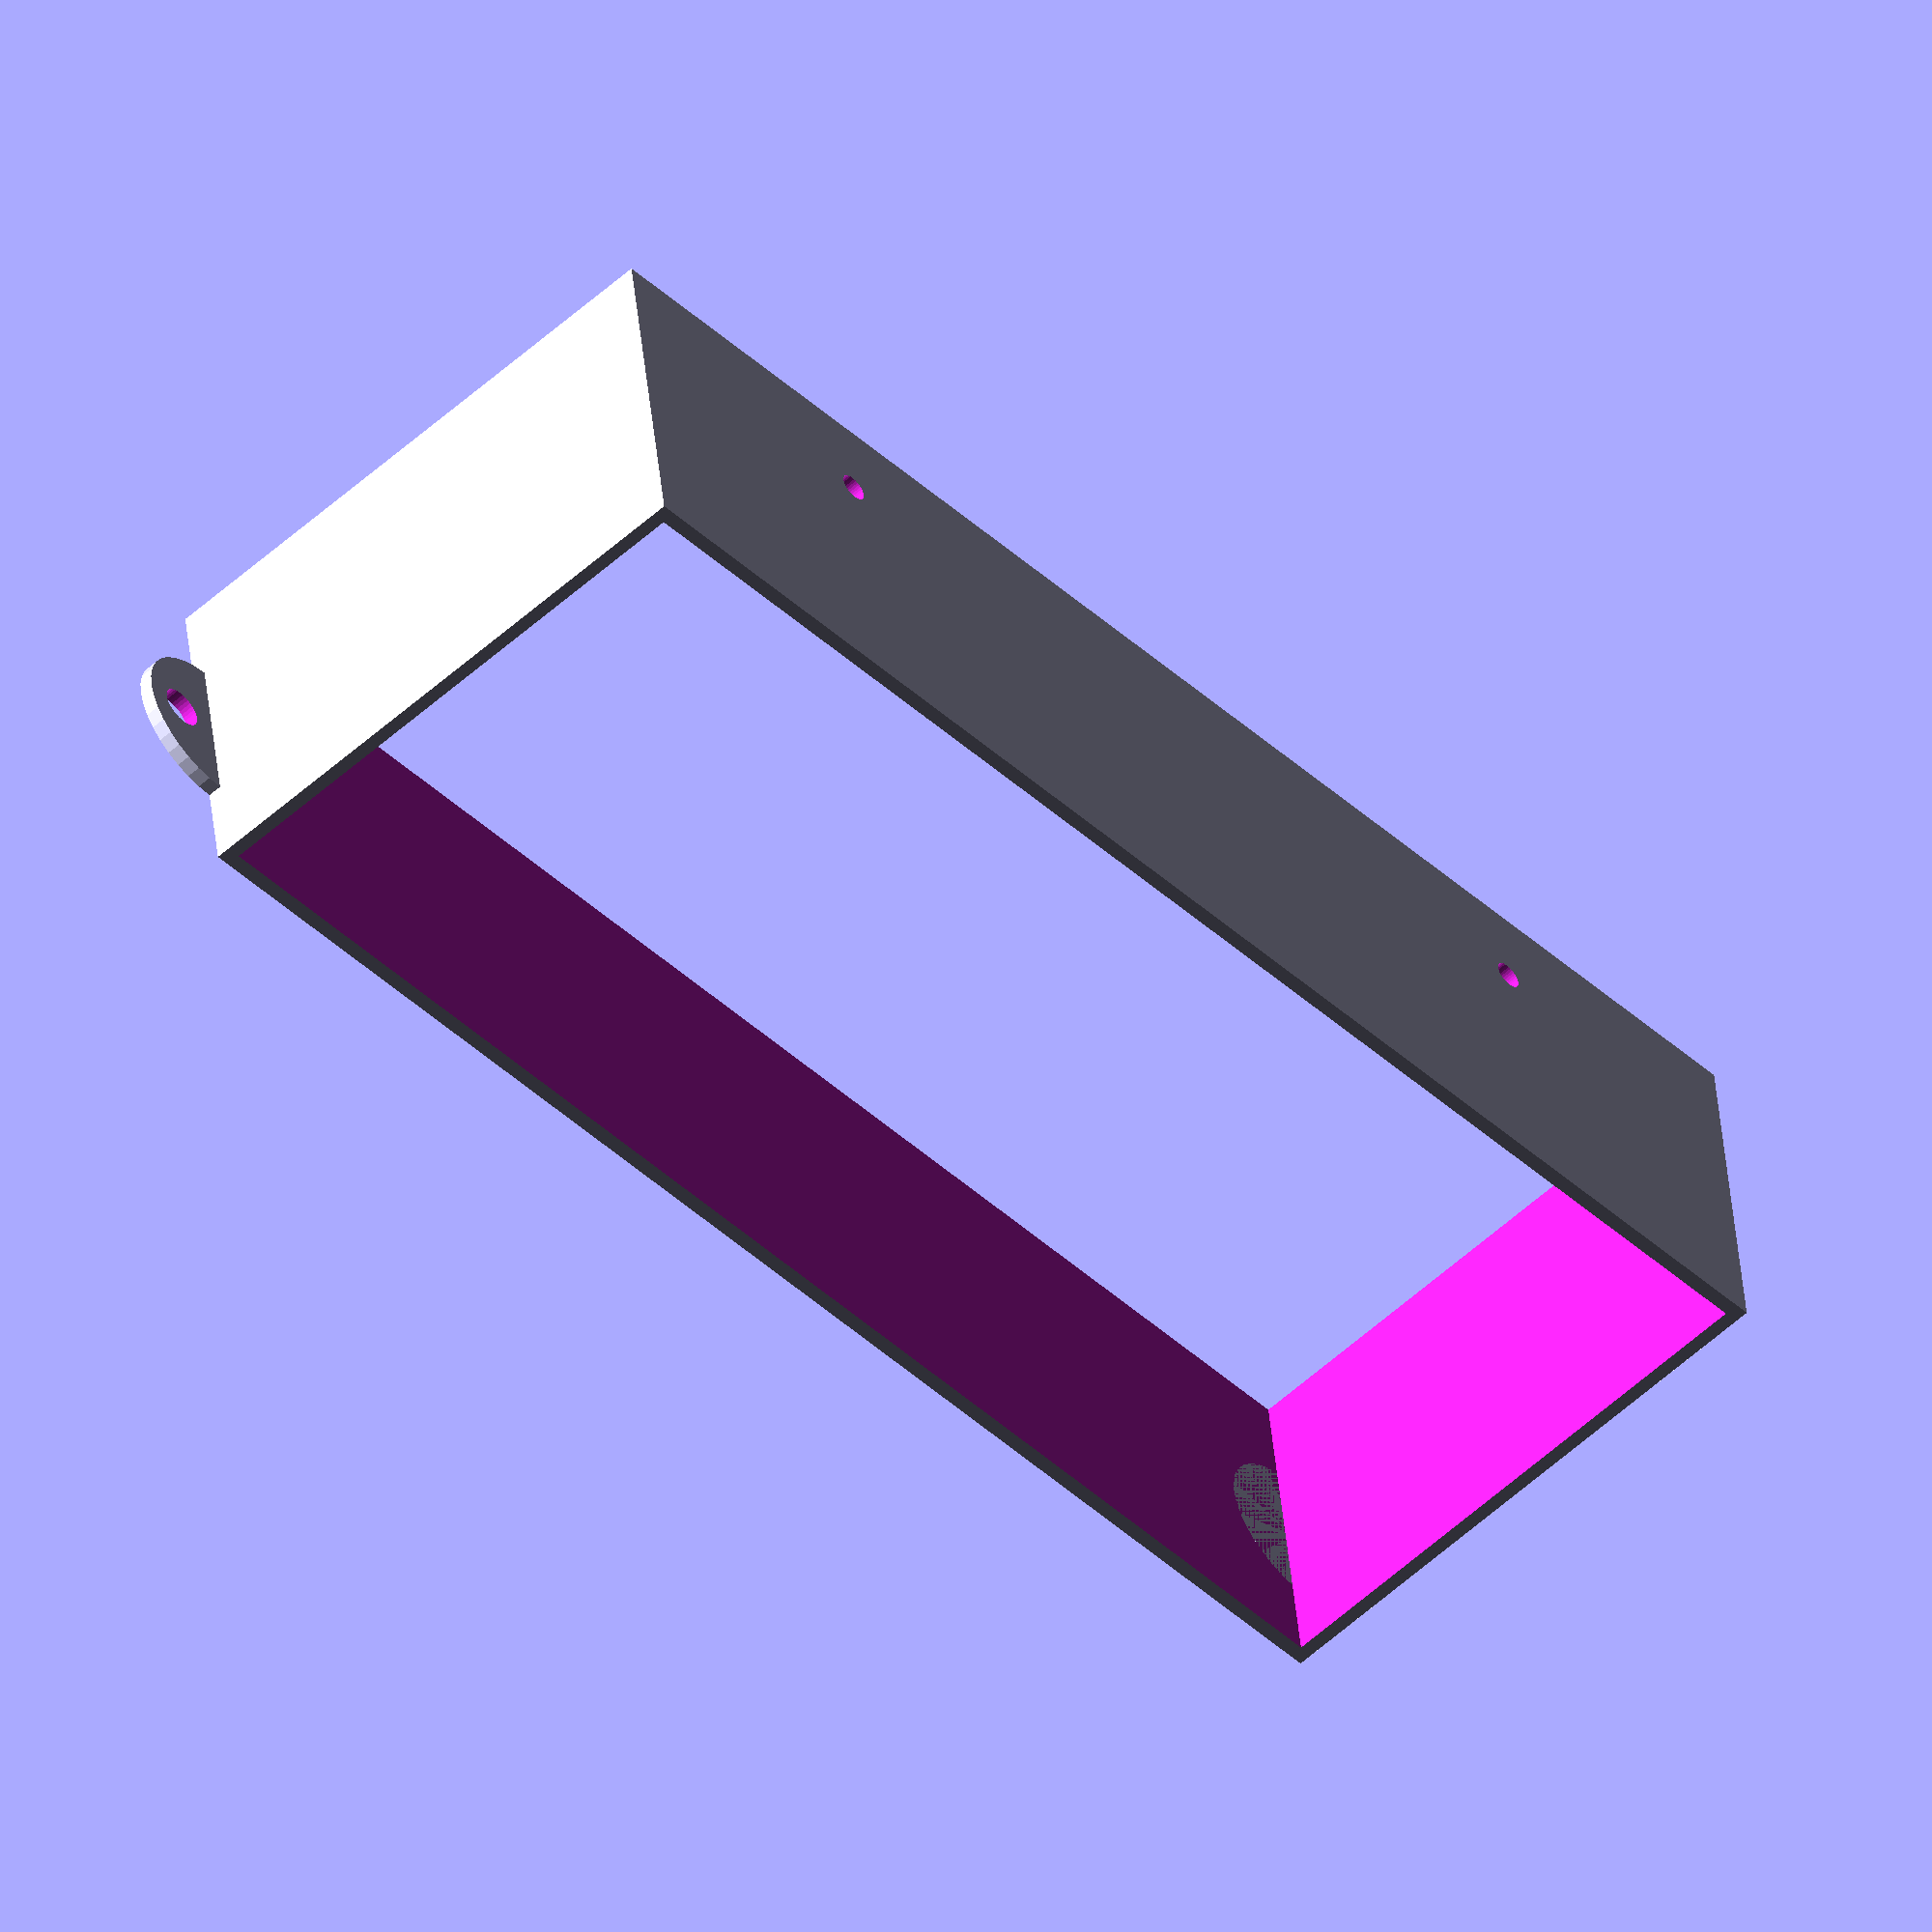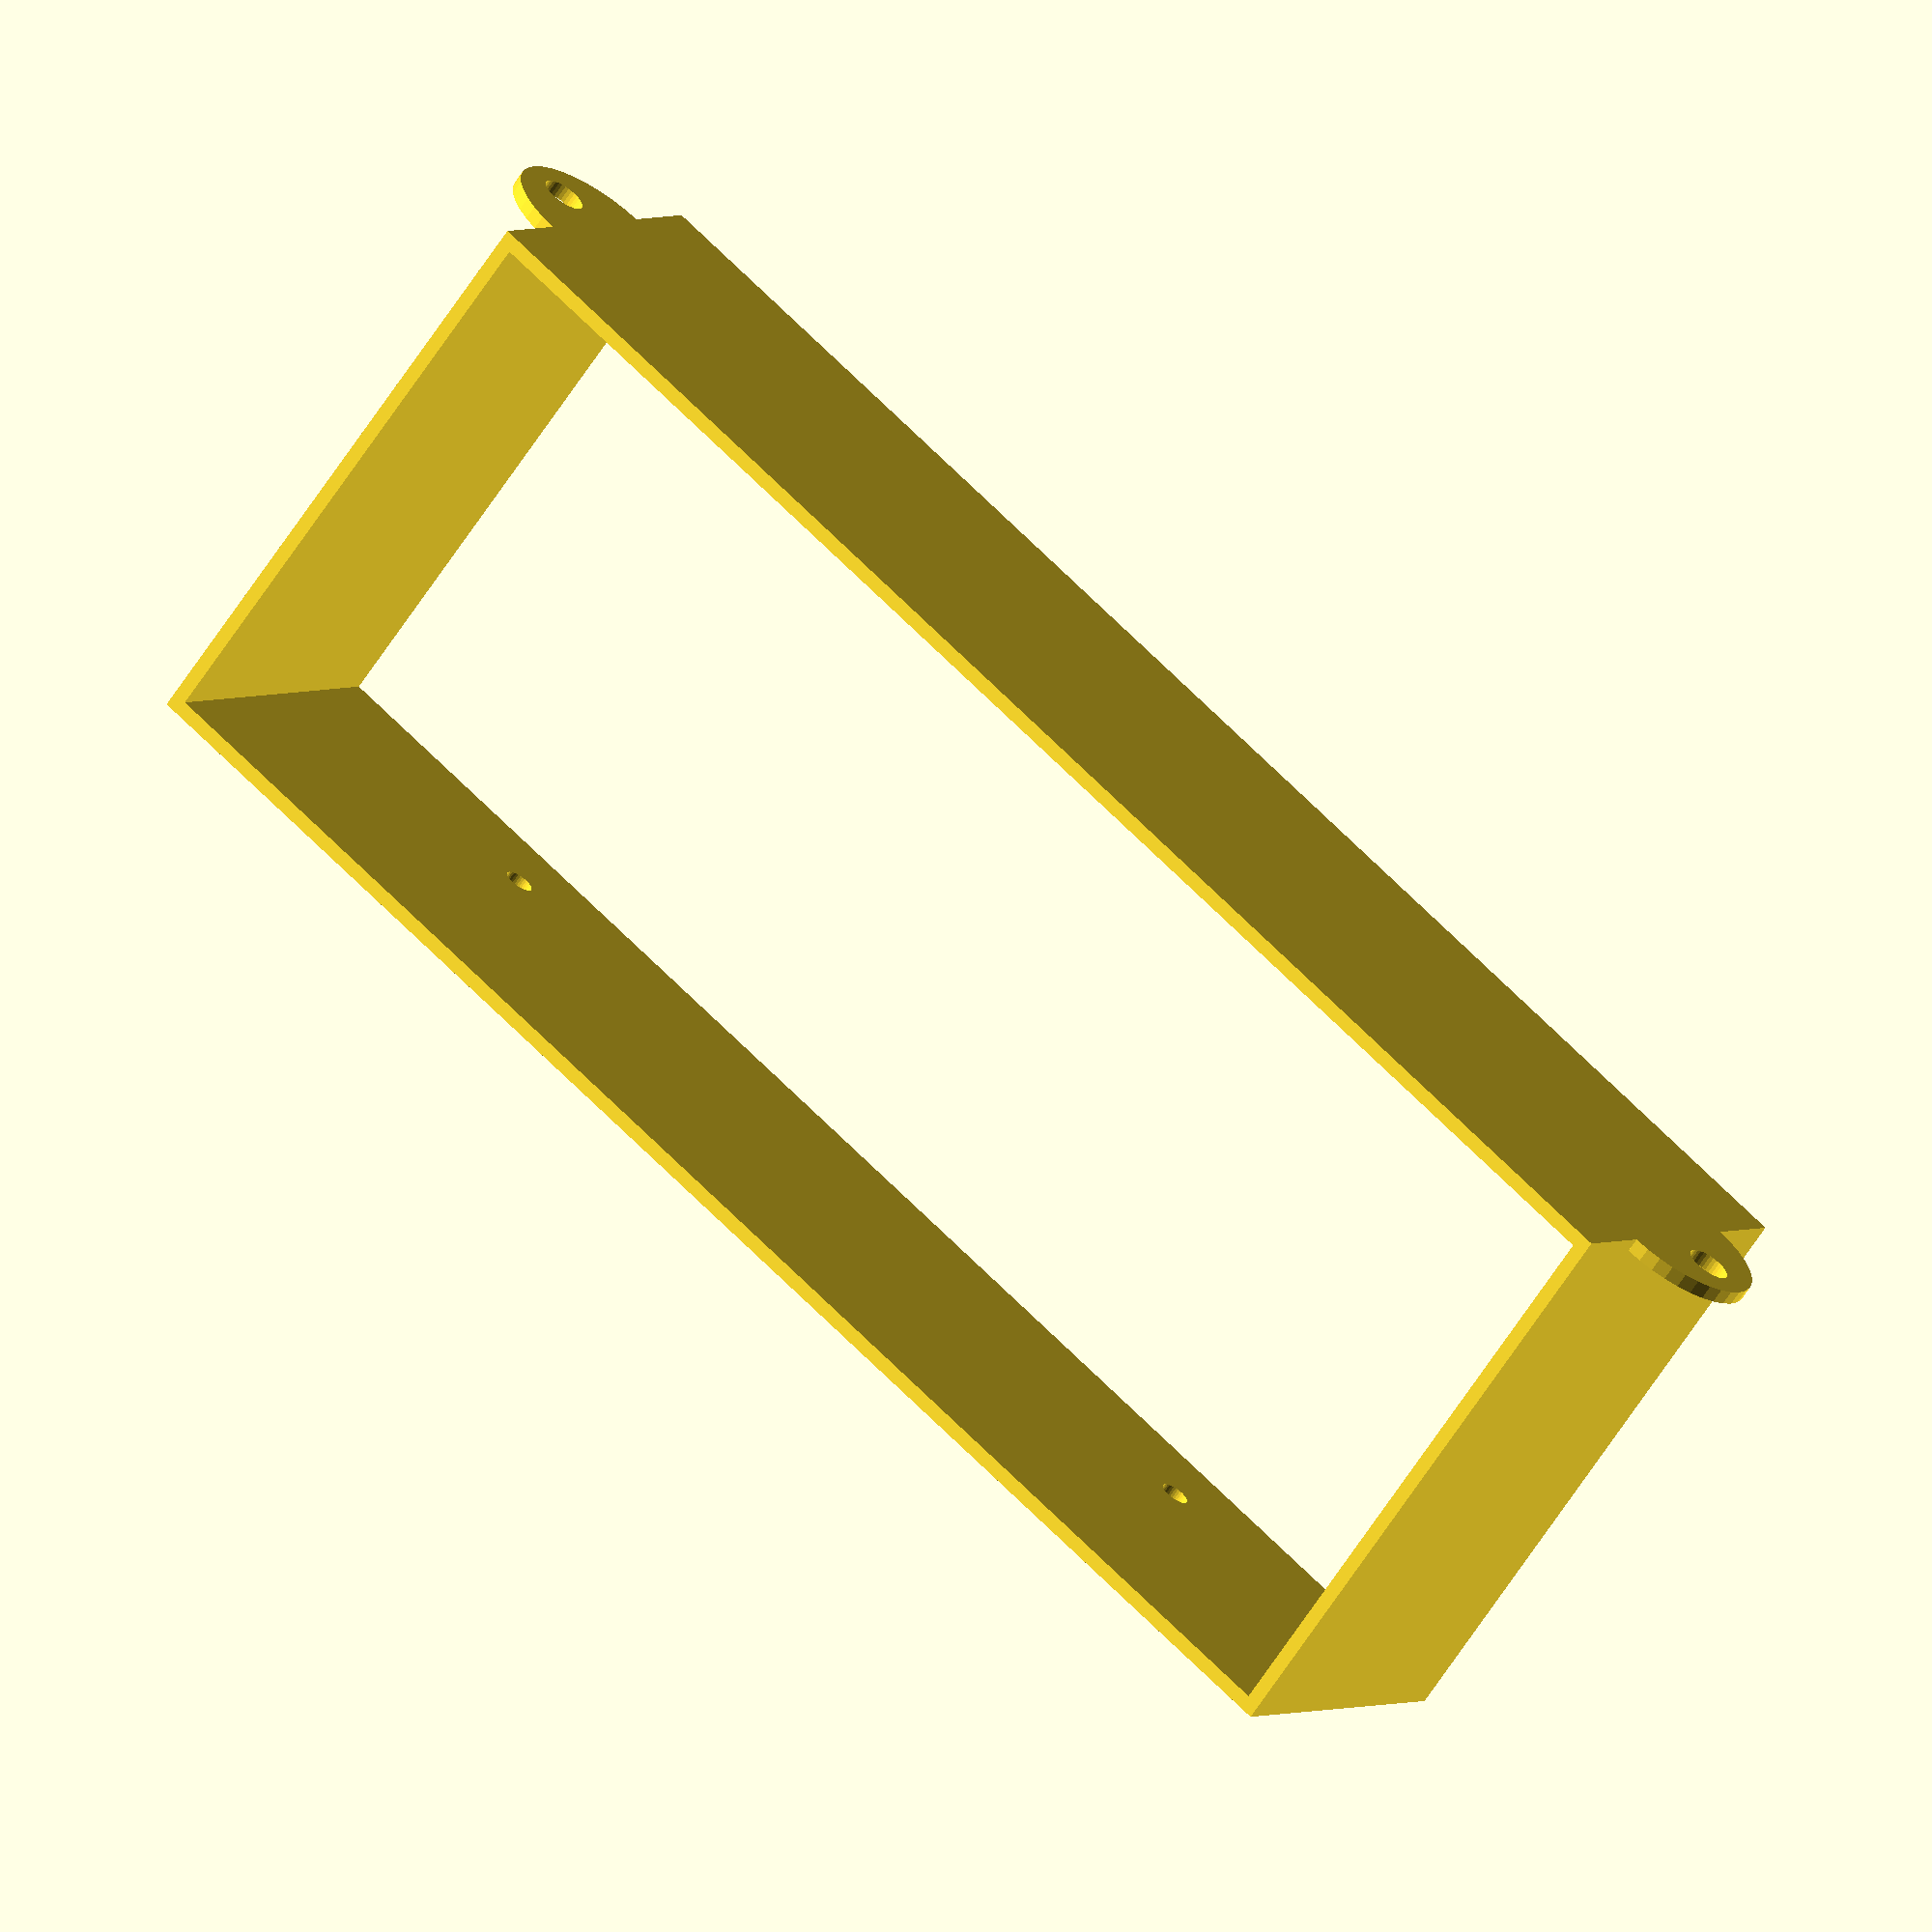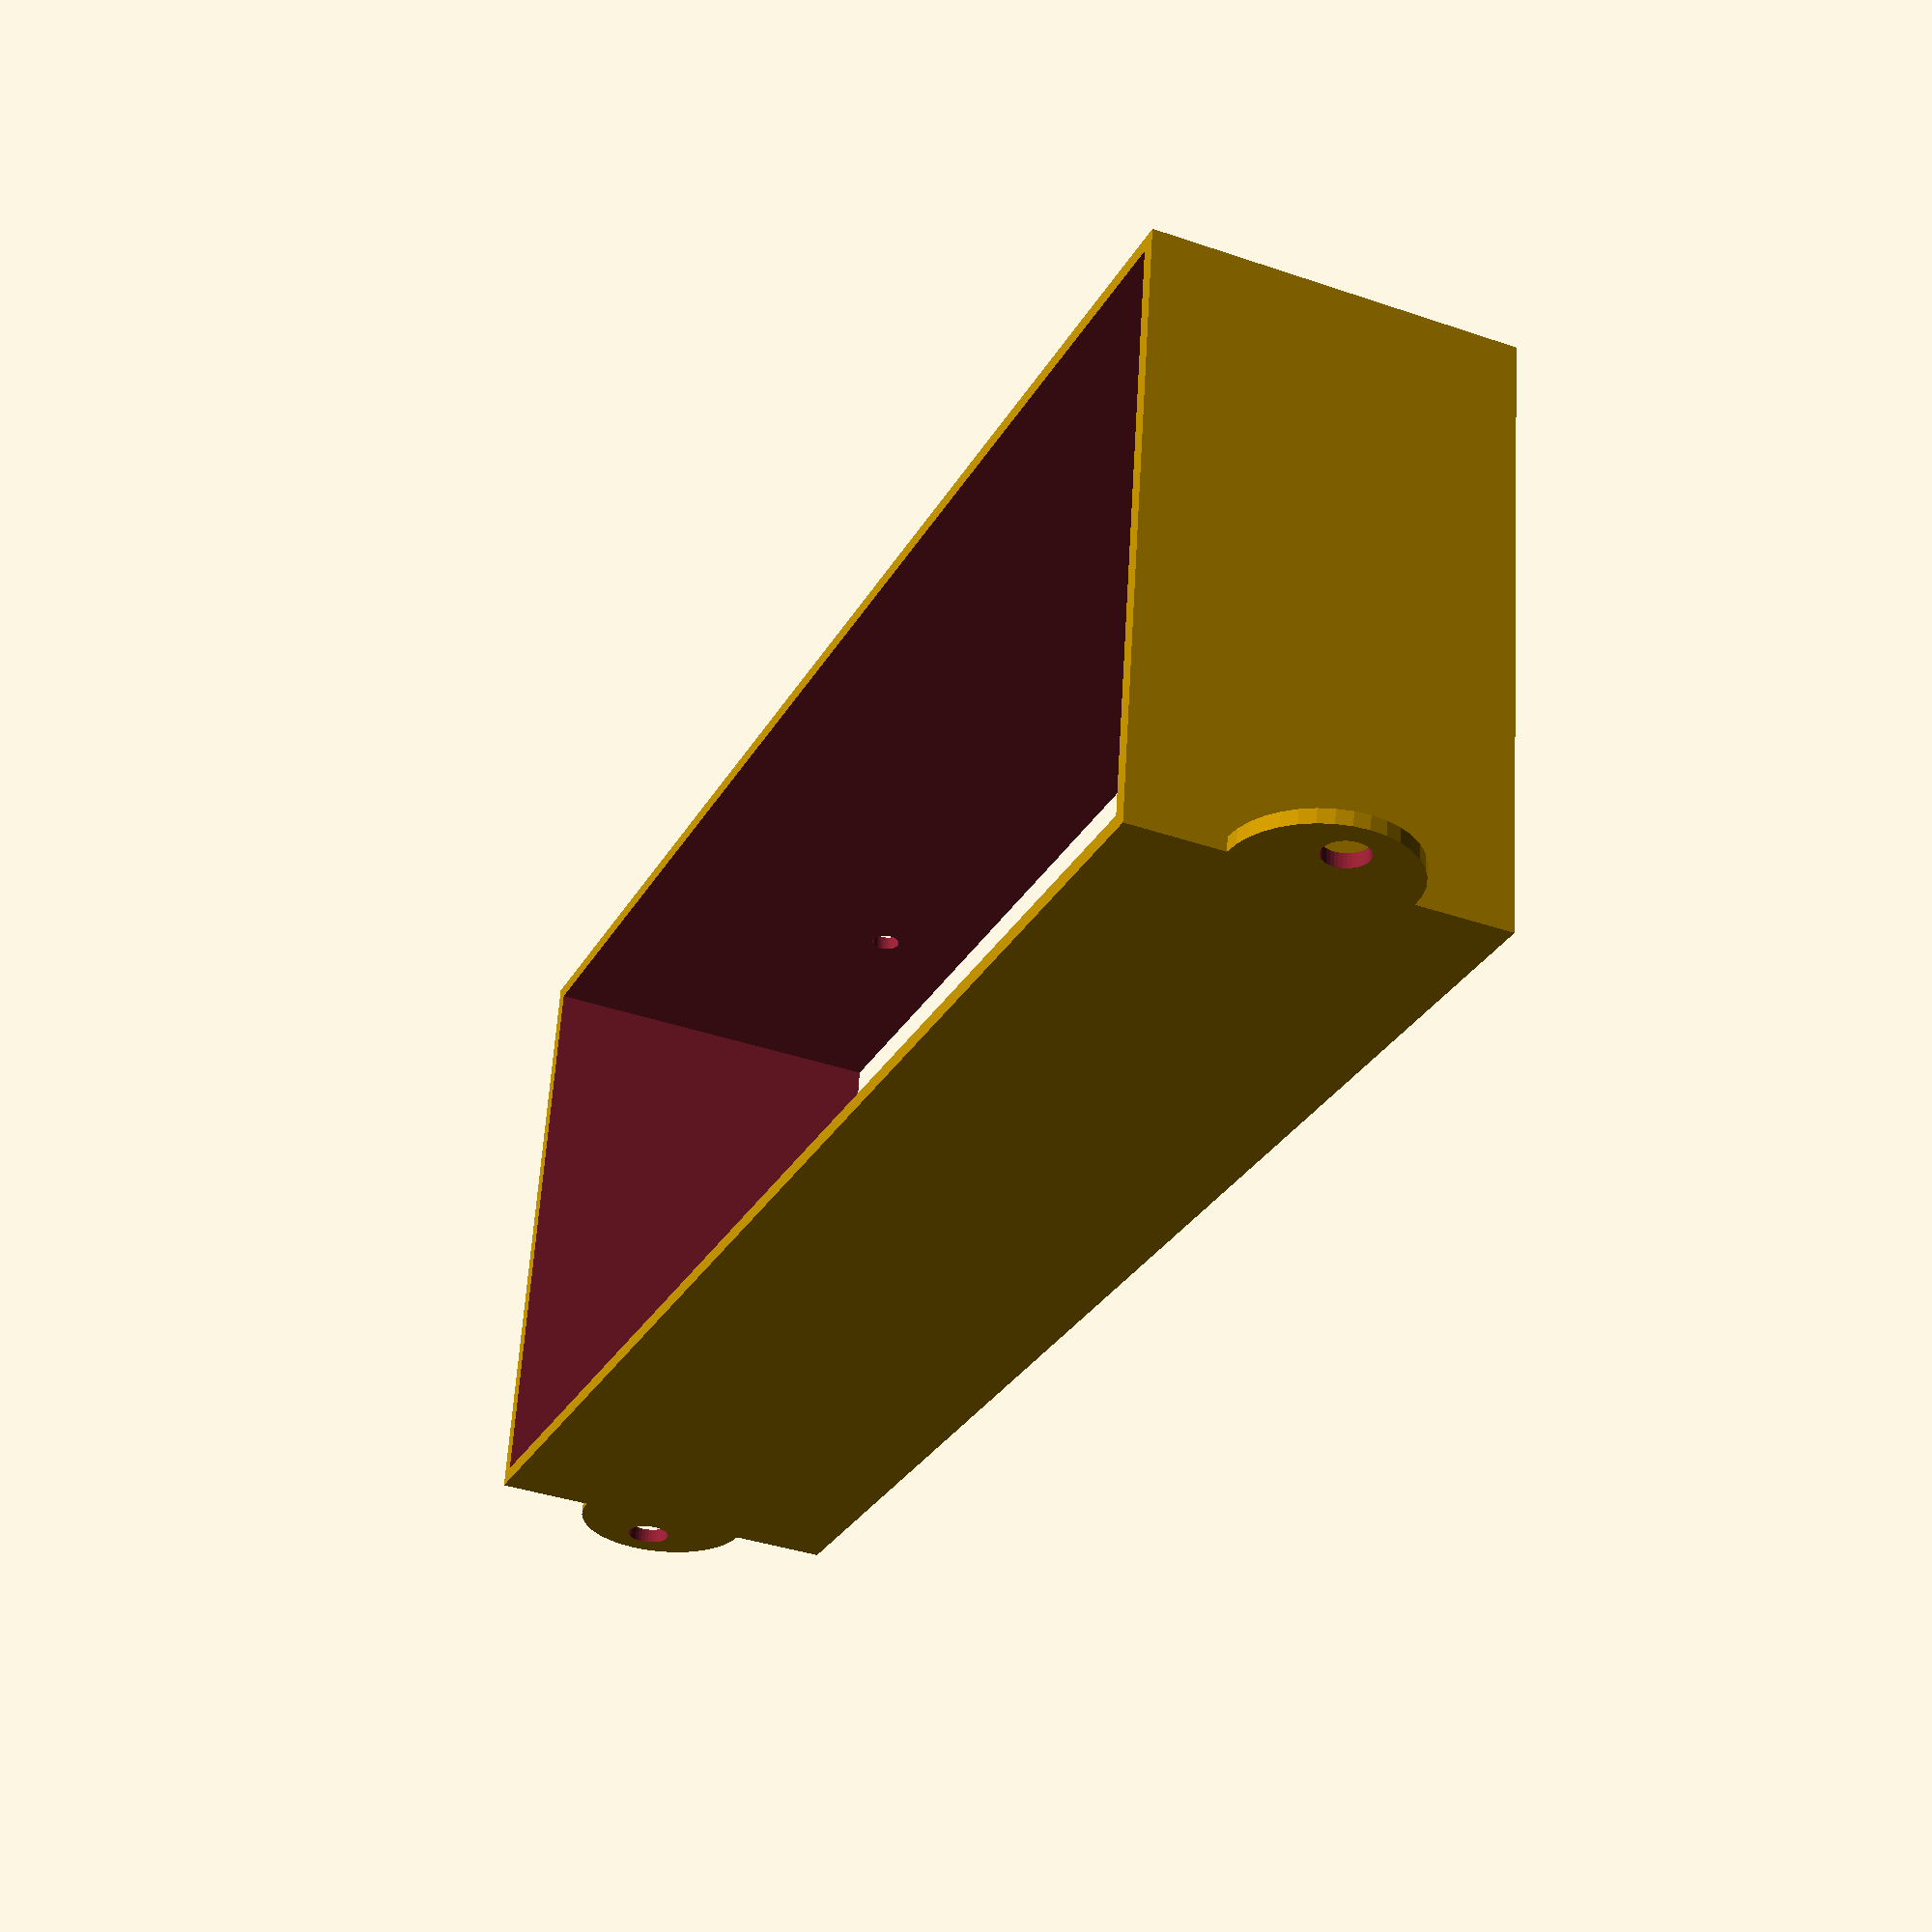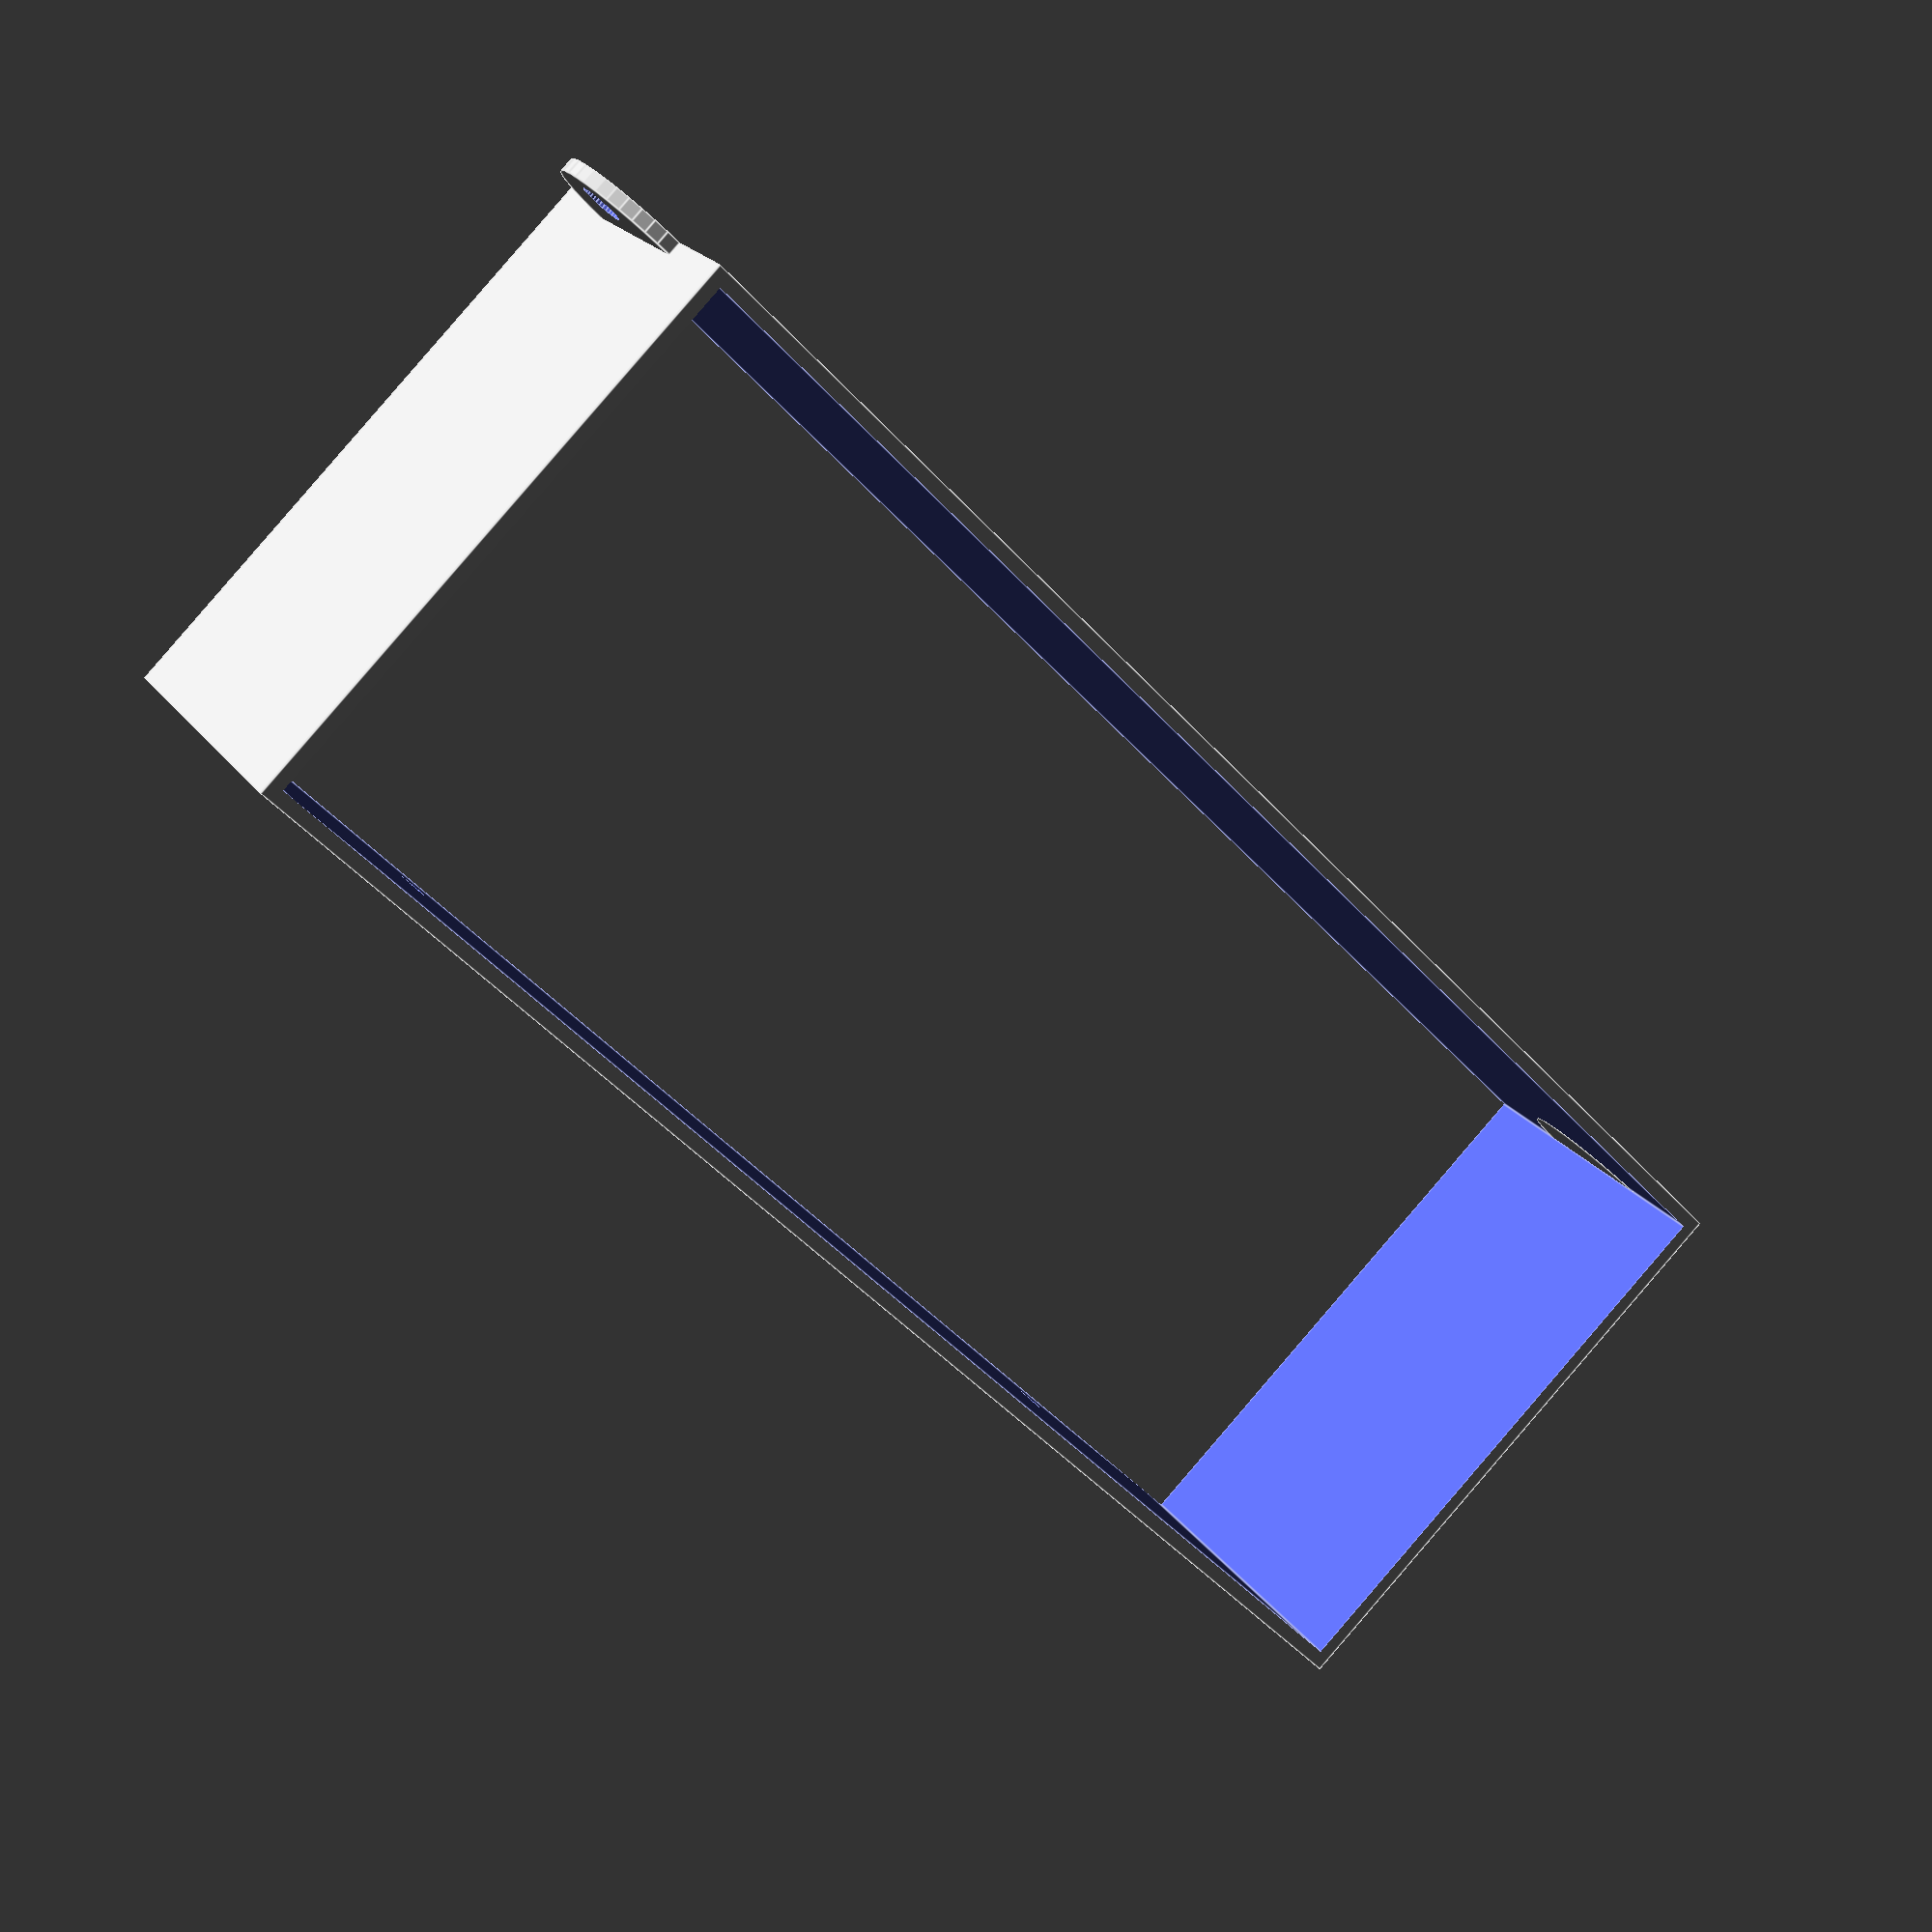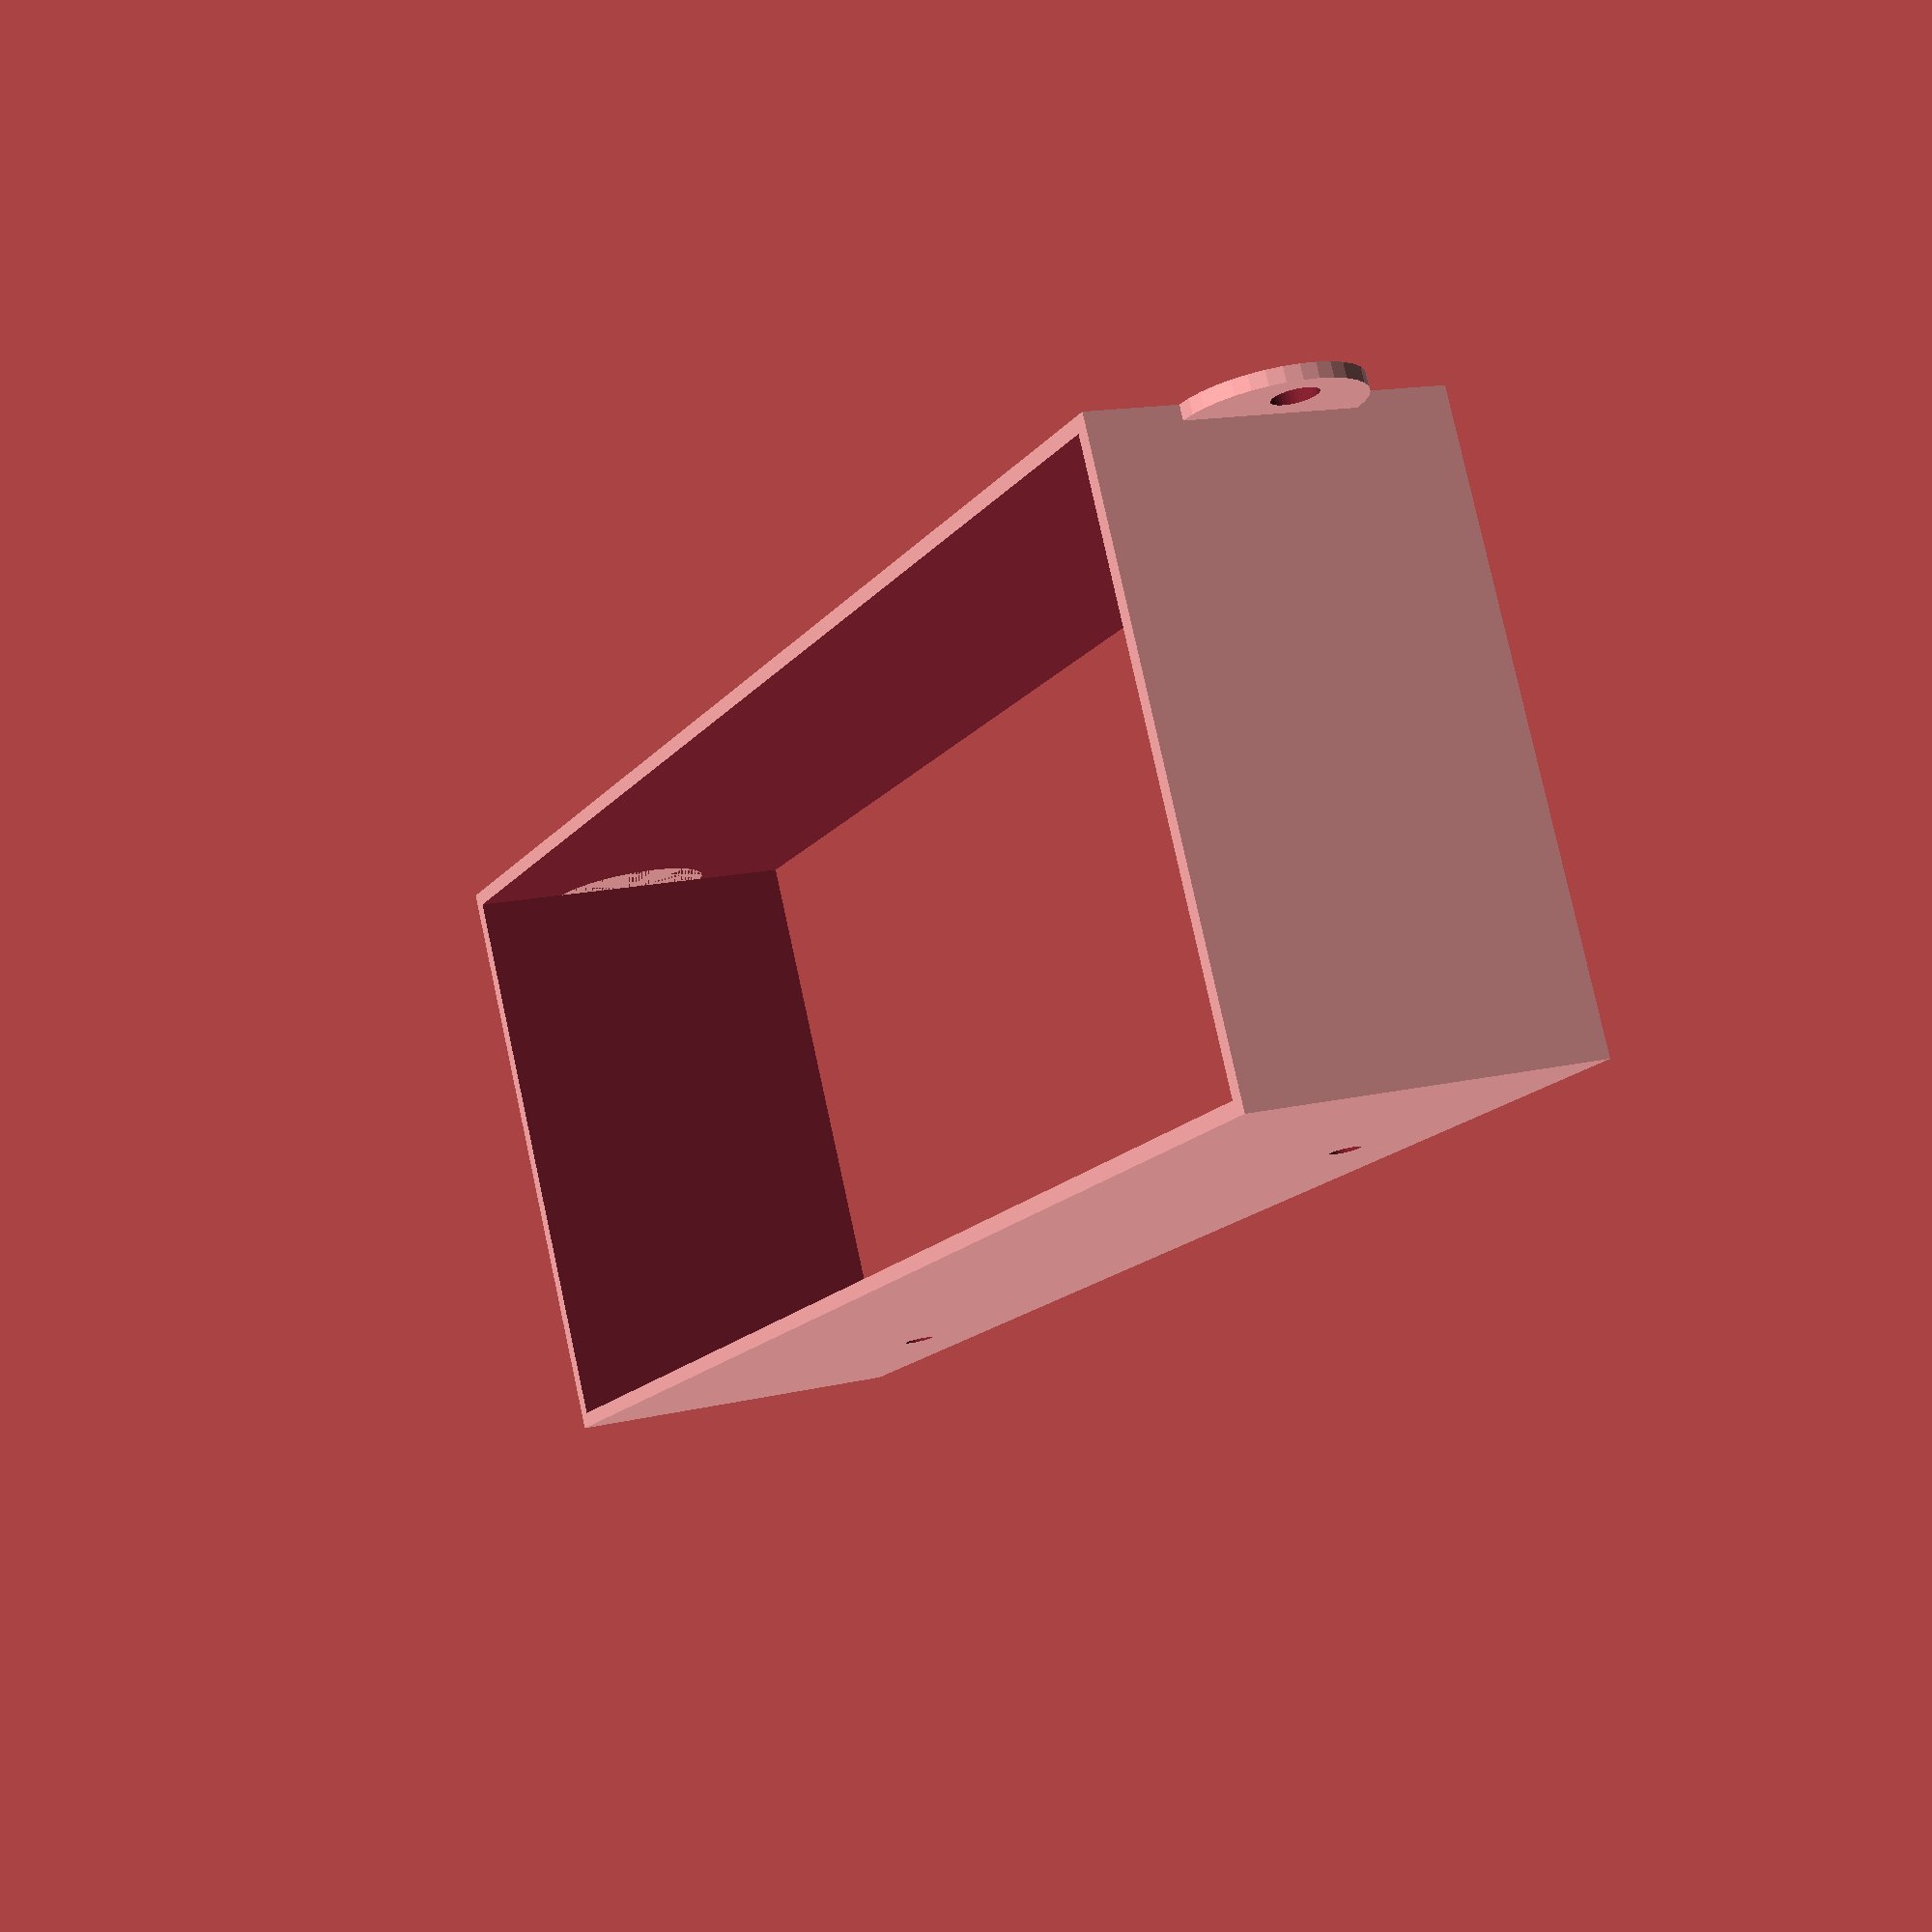
<openscad>
// Diameter of the screw holes for the AP mounting bracket
screwwidth   = 4;
// Distance (center to center) between the screw holes for
// the AP mounting bracket
screwspacing = 129.4;

// thickness of the overall object
shell = 2;

// How much clearance to allow for the AP diameter
apdiameter = 210;
// How much clearance to allow for the AP thickness,
// including room to maneuver into the bracket
apdepth = 80;

// Width of the overall bracket
width = 50;

// Diameter of the screw holes to bolt this bracket to the ceiling
earhole = 6;
// How much margin to build around the bolt holes
earshell = 3;

// a bit extra to make holes clean
extra = 0.1;

$fn = 36;

difference () {
    
    // base shell
    cube([apdepth+(2*shell), apdiameter+(2*shell), width], center=true);
    cube([apdepth, apdiameter, width+(2*extra)], center=true);
    
    // screw holes for the AP bracket
    translate([(apdepth+shell)/2,screwspacing/2,-0.25*width]){
        rotate([0,90,0]){
            cylinder(h=shell+1, d=screwwidth, center=true);
        }
    }
    translate([(apdepth+shell)/2,-screwspacing/2,-0.25*width]){
        rotate([0,90,0]){
            cylinder(h=shell+1, d=screwwidth, center=true);
        }
    }
}


// ears to bolt bracket to ceiling
difference() {
    translate([-((apdepth+shell)/2), (apdiameter/2)+shell, 0]){
        rotate([0,90,0]){
            cylinder(r = (2*earshell)+earhole, h = shell, center=true);
        }
    }
    
    translate([-((apdepth+shell)/2), (apdiameter/2)+(earhole/2)+earshell+shell, 0]){
        rotate([0,90,0]){
            cylinder(d=earhole, h=shell+extra, center=true);
        }
    }
}

difference() {
    translate([-((apdepth+shell)/2), -((apdiameter/2)+shell), 0]){
        rotate([0,90,0]){
            cylinder(r = (2*earshell)+earhole, h = shell, center=true);
        }
    }
       translate([-((apdepth+shell)/2), -((apdiameter/2)+(earhole/2)+earshell+shell), 0]){
        rotate([0,90,0]){
            cylinder(d=earhole, h=shell+extra, center=true);
        }
    }
}

</openscad>
<views>
elev=139.6 azim=136.4 roll=185.1 proj=o view=solid
elev=357.2 azim=128.7 roll=28.2 proj=o view=wireframe
elev=217.3 azim=98.3 roll=113.9 proj=p view=wireframe
elev=338.9 azim=136.0 roll=335.1 proj=p view=edges
elev=345.7 azim=62.8 roll=62.1 proj=p view=wireframe
</views>
